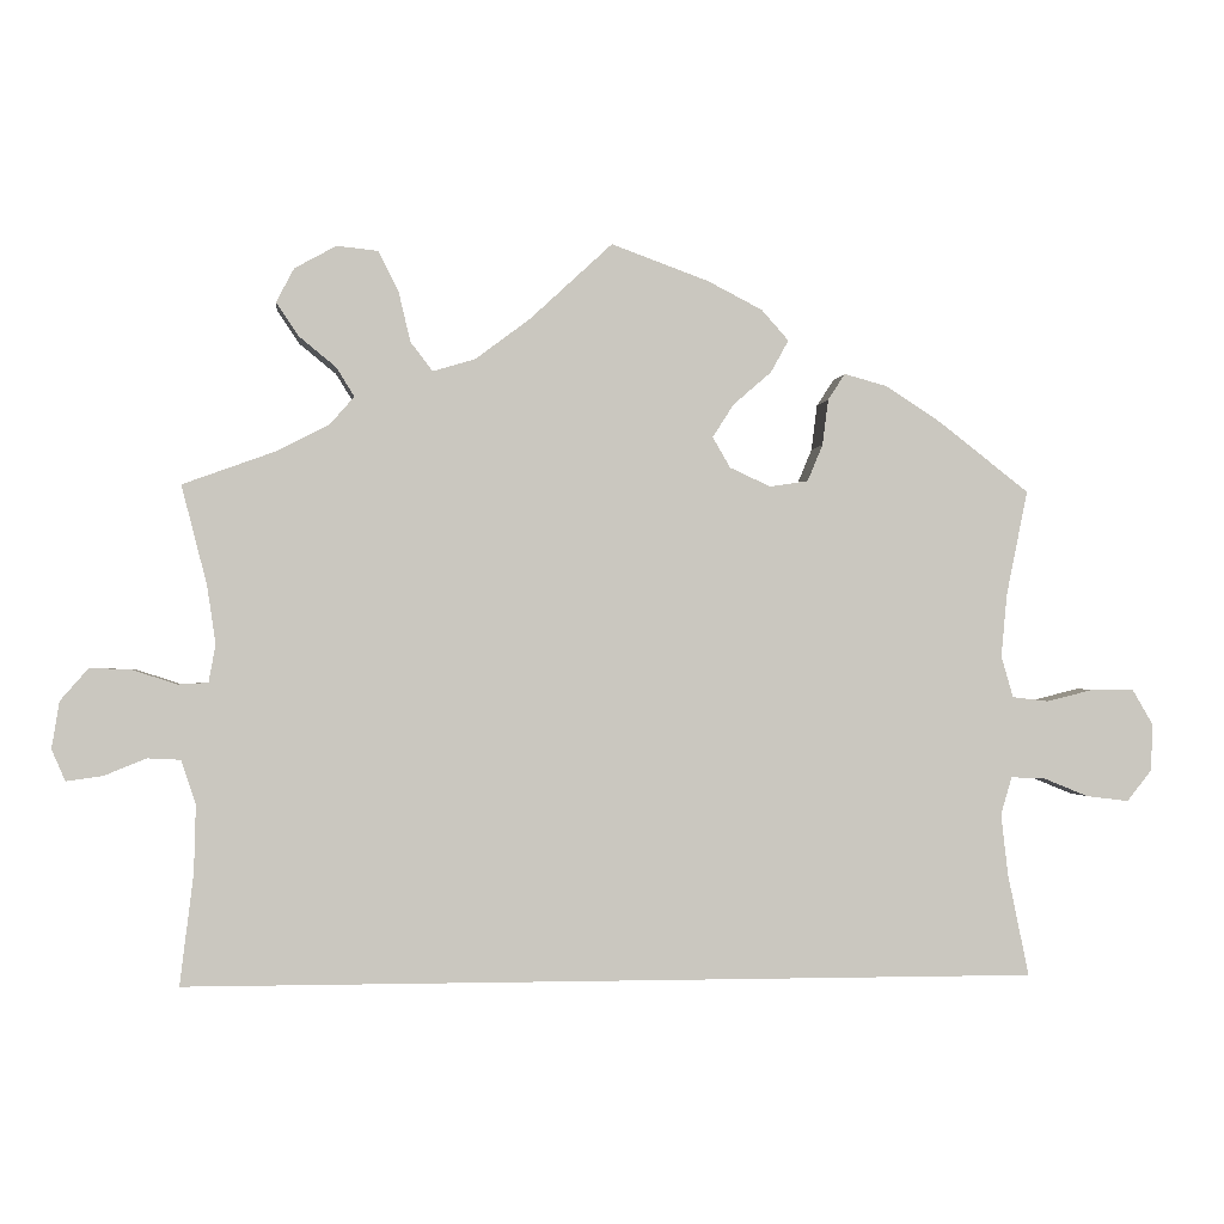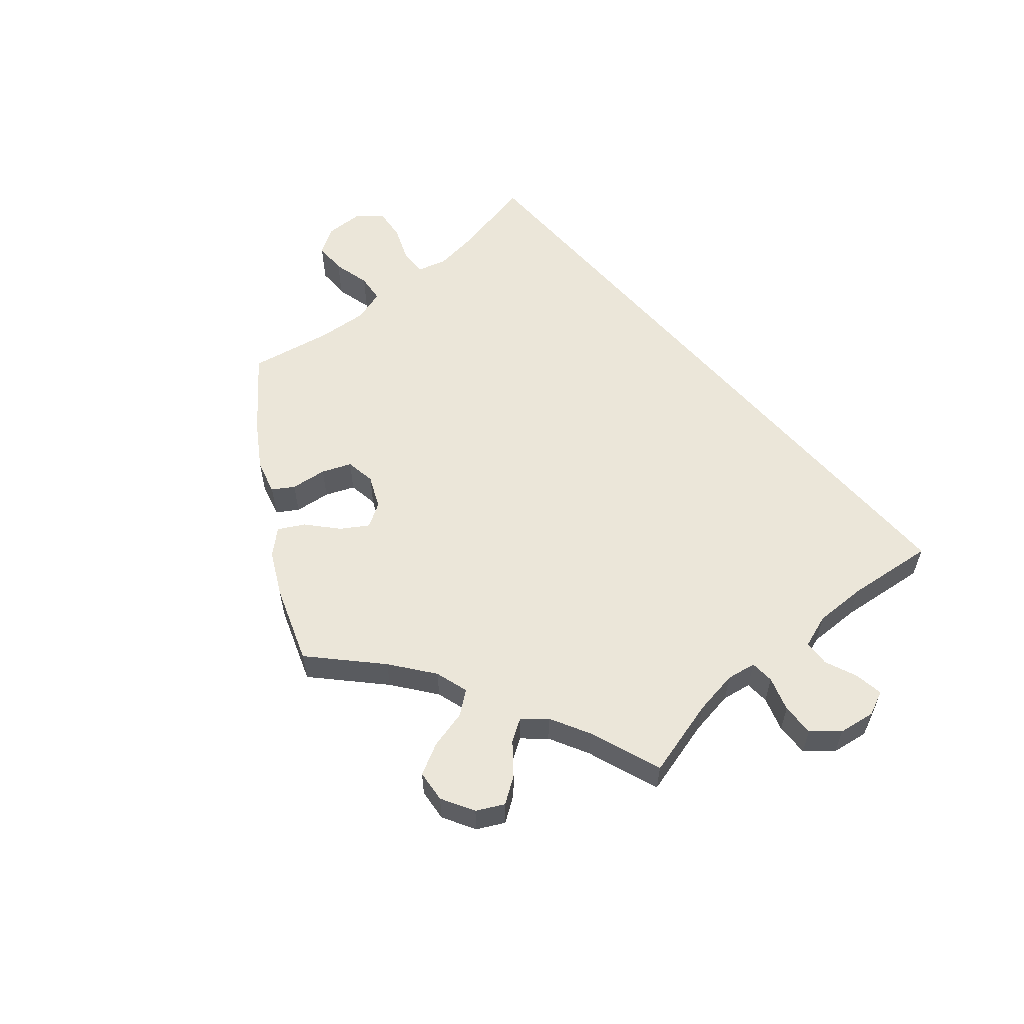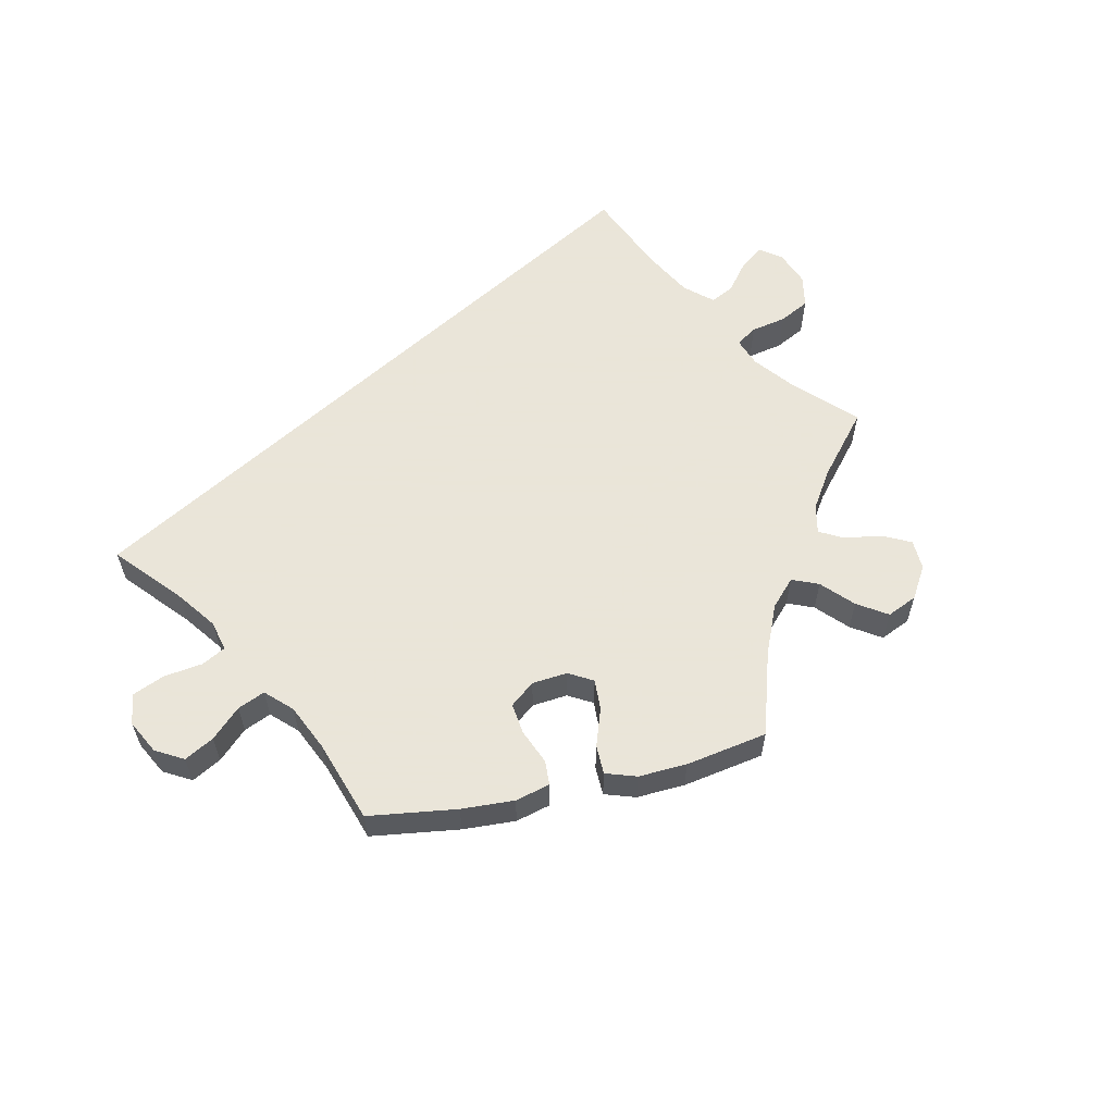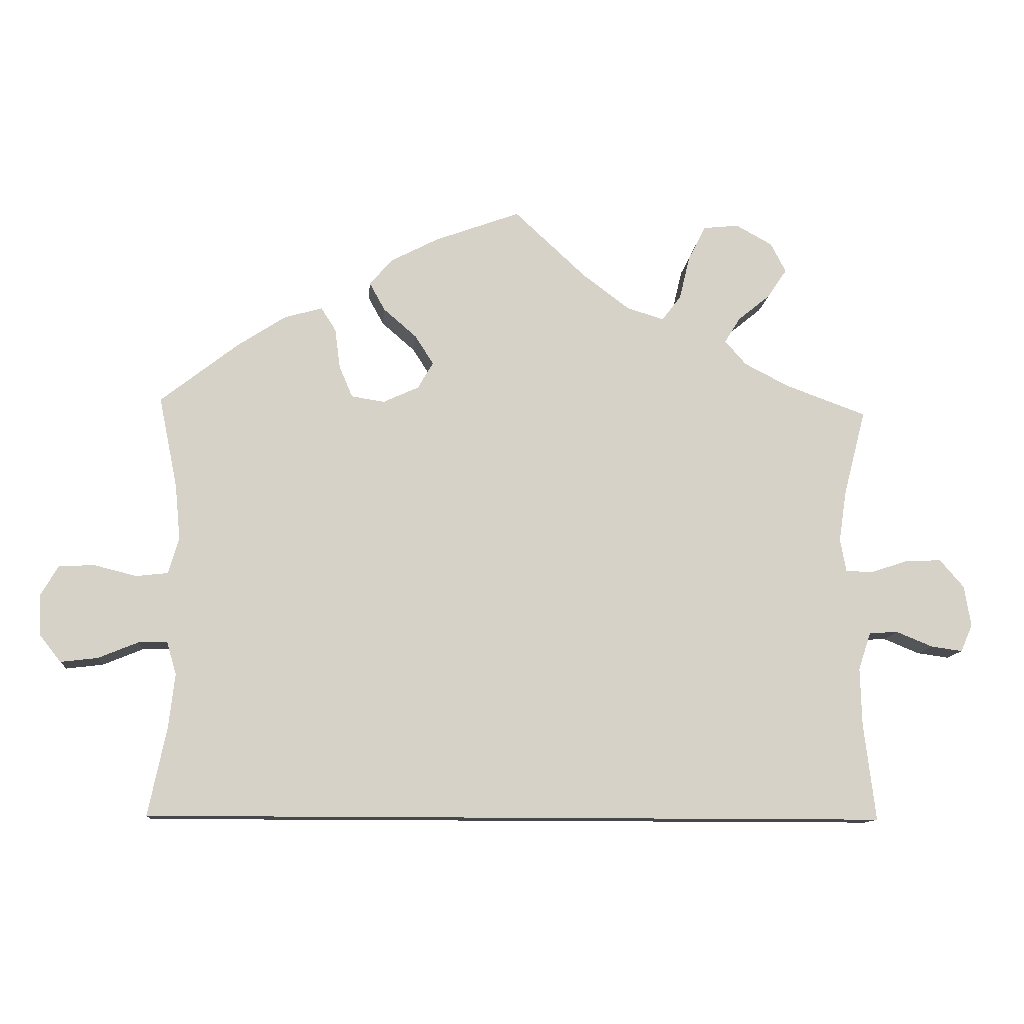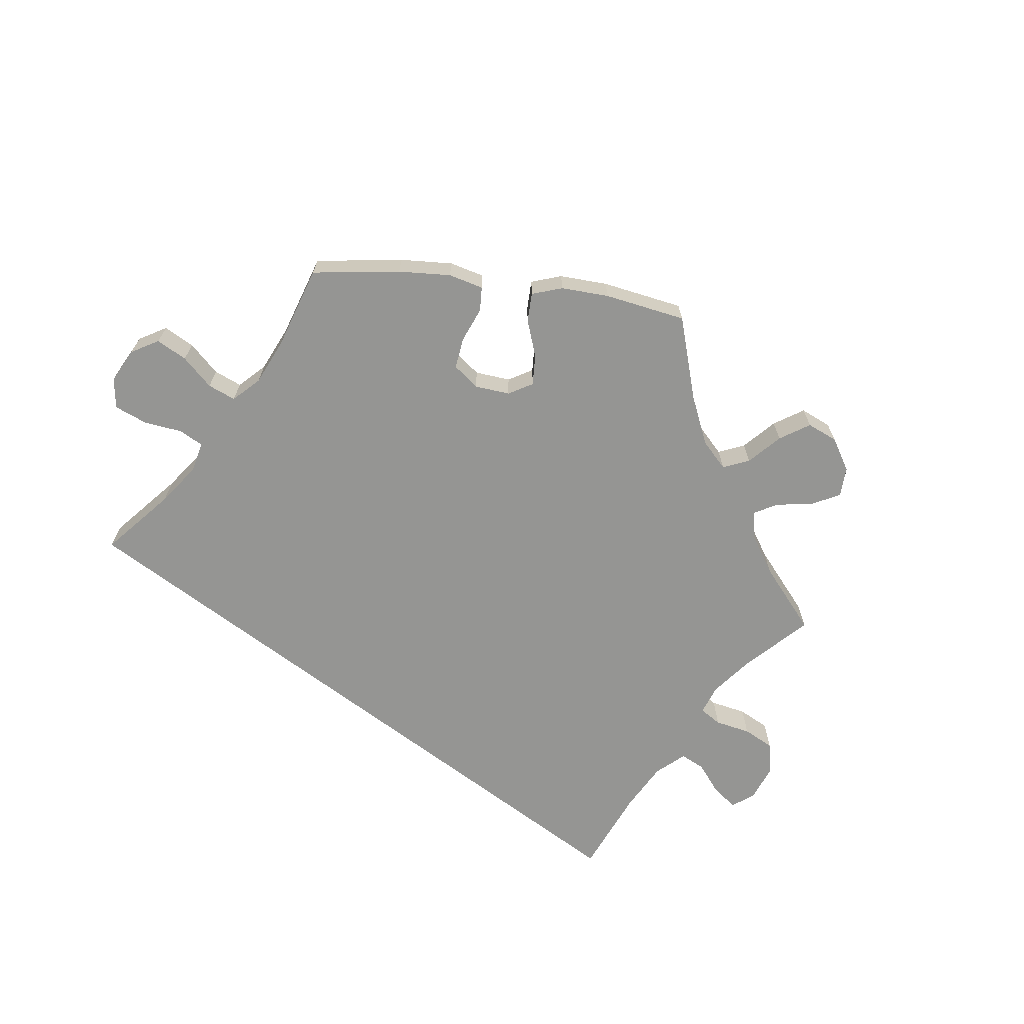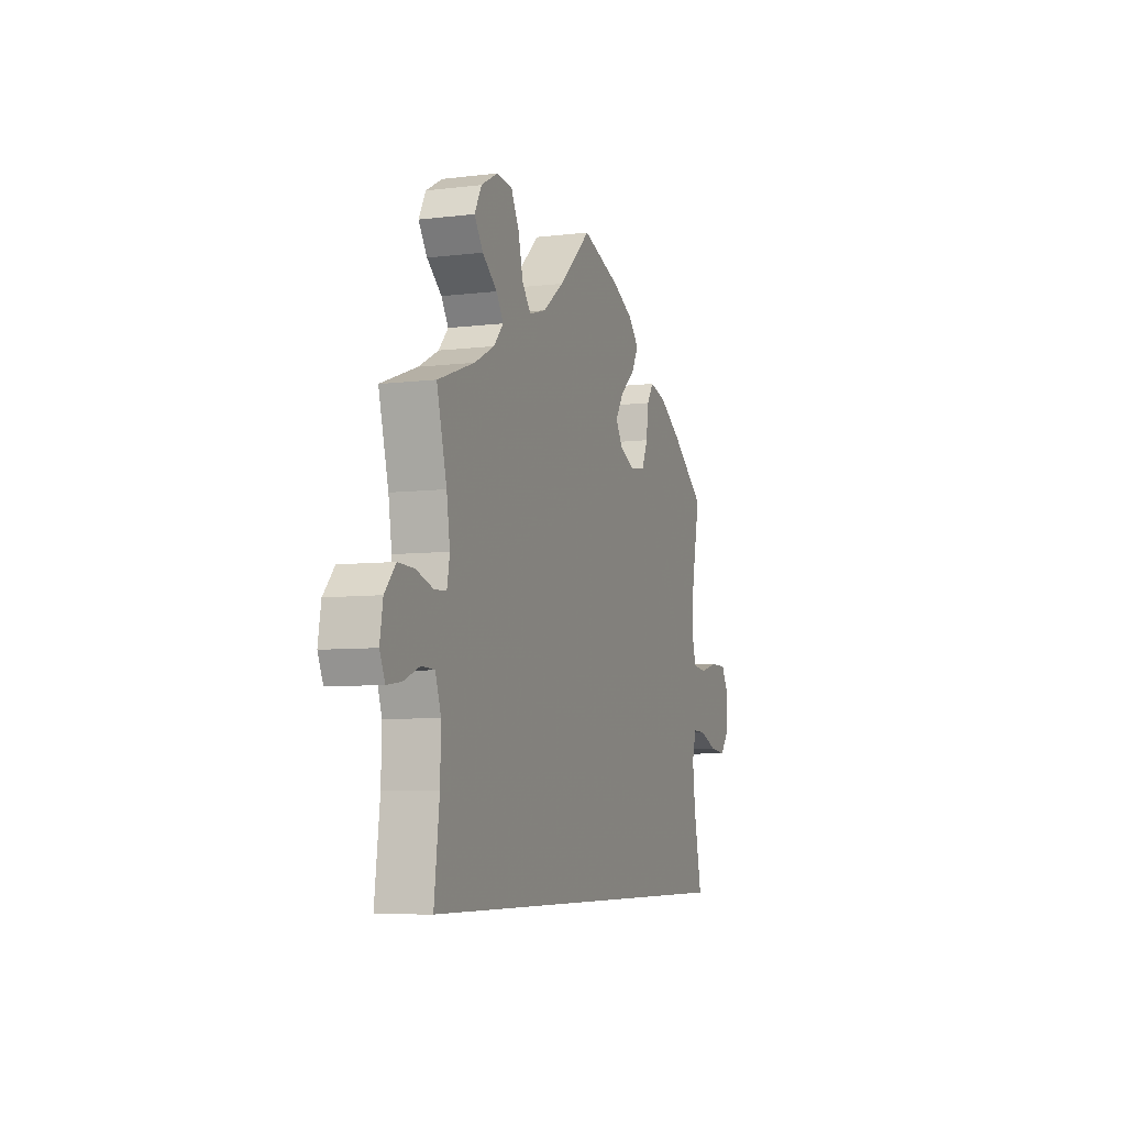
<metadata>
{"format":"obj","ext":"obj","renderer":"f3d","projection":"perspective","resolution":1024,"background":"white","views":[{"elev":-1.2,"azim":173.6,"up":"+Z"},{"elev":57.5,"azim":49.0,"up":"+Y"},{"elev":58.6,"azim":-42.6,"up":"+Y"},{"elev":-11.6,"azim":-5.0,"up":"+Z"},{"elev":-67.3,"azim":-37.3,"up":"+Y"},{"elev":-6.6,"azim":109.8,"up":"+Z"}]}
</metadata>
<code>
v -0.396 0.07 0.371
v -0.33 0.07 0.414
v -0.279 0.07 0.428
v -0.259 0.07 0.397
v -0.252 0.07 0.343
v -0.234 0.07 0.3
v -0.189 0.07 0.293
v -0.141 0.07 0.315
v -0.12 0.07 0.351
v -0.145 0.07 0.39
v -0.19 0.07 0.429
v -0.211 0.07 0.467
v -0.179 0.07 0.503
v -0.115 0.07 0.536
v 0 0.07 0.578
v 0.097 0.07 0.488
v 0.161 0.07 0.44
v 0.211 0.07 0.425
v 0.237 0.07 0.459
v 0.251 0.07 0.518
v 0.275 0.07 0.565
v 0.323 0.07 0.57
v 0.372 0.07 0.543
v 0.393 0.07 0.503
v 0.367 0.07 0.464
v 0.323 0.07 0.428
v 0.302 0.07 0.394
v 0.331 0.07 0.361
v 0.391 0.07 0.33
v 0.501 0.07 0.29
v 0.471 0.07 0.173
v 0.461 0.07 0.105
v 0.469 0.07 0.061
v 0.505 0.07 0.059
v 0.556 0.07 0.076
v 0.605 0.07 0.078
v 0.638 0.07 0.04
v 0.647 0.07 -0.015
v 0.631 0.07 -0.052
v 0.588 0.07 -0.046
v 0.539 0.07 -0.026
v 0.5 0.07 -0.028
v 0.483 0.07 -0.079
v 0.485 0.07 -0.157
v 0.501 0.07 -0.289
v -0.501 0.07 -0.289
v -0.476 0.07 -0.168
v -0.468 0.07 -0.097
v -0.481 0.07 -0.053
v -0.52 0.07 -0.054
v -0.574 0.07 -0.076
v -0.624 0.07 -0.082
v -0.653 0.07 -0.045
v -0.655 0.07 0.01
v -0.631 0.07 0.051
v -0.582 0.07 0.052
v -0.526 0.07 0.038
v -0.483 0.07 0.043
v -0.469 0.07 0.092
v -0.476 0.07 0.166
v -0.501 0.07 0.289
v -0.396 0 0.371
v -0.33 0 0.414
v -0.279 0 0.428
v -0.259 0 0.397
v -0.252 0 0.343
v -0.234 0 0.3
v -0.189 0 0.293
v -0.141 0 0.315
v -0.12 0 0.351
v -0.145 0 0.39
v -0.19 0 0.429
v -0.211 0 0.467
v -0.179 0 0.503
v -0.115 0 0.536
v 0 0 0.578
v 0.097 0 0.488
v 0.161 0 0.44
v 0.211 0 0.425
v 0.237 0 0.459
v 0.251 0 0.518
v 0.275 0 0.565
v 0.323 0 0.57
v 0.372 0 0.543
v 0.393 0 0.503
v 0.367 0 0.464
v 0.323 0 0.428
v 0.302 0 0.394
v 0.331 0 0.361
v 0.391 0 0.33
v 0.501 0 0.29
v 0.471 0 0.173
v 0.461 0 0.105
v 0.469 0 0.061
v 0.505 0 0.059
v 0.556 0 0.076
v 0.605 0 0.078
v 0.638 0 0.04
v 0.647 0 -0.015
v 0.631 0 -0.052
v 0.588 0 -0.046
v 0.539 0 -0.026
v 0.5 0 -0.028
v 0.483 0 -0.079
v 0.485 0 -0.157
v 0.501 0 -0.289
v -0.501 0 -0.289
v -0.476 0 -0.168
v -0.468 0 -0.097
v -0.481 0 -0.053
v -0.52 0 -0.054
v -0.574 0 -0.076
v -0.624 0 -0.082
v -0.653 0 -0.045
v -0.655 0 0.01
v -0.631 0 0.051
v -0.582 0 0.052
v -0.526 0 0.038
v -0.483 0 0.043
v -0.469 0 0.092
v -0.476 0 0.166
v -0.501 0 0.289
f 60 61 1 2
f 59 60 2 3
f 58 59 3 4
f 54 55 56 57
f 54 57 58
f 53 54 58
f 50 51 52 53
f 49 50 53 58
f 48 49 58 4
f 44 45 46 47
f 43 44 47 48
f 42 43 48
f 38 39 40 41
f 38 41 42
f 34 35 36 37
f 33 34 37 38
f 29 30 31
f 28 29 31 32
f 27 28 32 33
f 23 24 25 26
f 23 26 27
f 22 23 27
f 19 20 21 22
f 18 19 22 27
f 17 18 27 33
f 13 14 15 16
f 13 16 17 33
f 10 11 12 13
f 9 10 13 33
f 48 4 5
f 48 5 6
f 33 38 42 48
f 33 48 6 7
f 8 9 33
f 7 8 33
f 63 62 122 121
f 64 63 121 120
f 65 64 120 119
f 118 117 116 115
f 119 118 115
f 119 115 114
f 114 113 112 111
f 119 114 111 110
f 65 119 110 109
f 108 107 106 105
f 109 108 105 104
f 109 104 103
f 102 101 100 99
f 103 102 99
f 98 97 96 95
f 99 98 95 94
f 92 91 90
f 93 92 90 89
f 94 93 89 88
f 87 86 85 84
f 88 87 84
f 88 84 83
f 83 82 81 80
f 88 83 80 79
f 94 88 79 78
f 77 76 75 74
f 94 78 77 74
f 74 73 72 71
f 94 74 71 70
f 66 65 109
f 67 66 109
f 109 103 99 94
f 68 67 109 94
f 94 70 69
f 94 69 68
f 1 62 63 2
f 2 63 64 3
f 3 64 65 4
f 4 65 66 5
f 5 66 67 6
f 6 67 68 7
f 7 68 69 8
f 8 69 70 9
f 9 70 71 10
f 10 71 72 11
f 11 72 73 12
f 12 73 74 13
f 13 74 75 14
f 14 75 76 15
f 15 76 77 16
f 16 77 78 17
f 17 78 79 18
f 18 79 80 19
f 19 80 81 20
f 20 81 82 21
f 21 82 83 22
f 22 83 84 23
f 23 84 85 24
f 24 85 86 25
f 25 86 87 26
f 26 87 88 27
f 27 88 89 28
f 28 89 90 29
f 29 90 91 30
f 30 91 92 31
f 31 92 93 32
f 32 93 94 33
f 33 94 95 34
f 34 95 96 35
f 35 96 97 36
f 36 97 98 37
f 37 98 99 38
f 38 99 100 39
f 39 100 101 40
f 40 101 102 41
f 41 102 103 42
f 42 103 104 43
f 43 104 105 44
f 44 105 106 45
f 45 106 107 46
f 46 107 108 47
f 47 108 109 48
f 48 109 110 49
f 49 110 111 50
f 50 111 112 51
f 51 112 113 52
f 52 113 114 53
f 53 114 115 54
f 54 115 116 55
f 55 116 117 56
f 56 117 118 57
f 57 118 119 58
f 58 119 120 59
f 59 120 121 60
f 60 121 122 61
f 61 122 62 1

</code>
